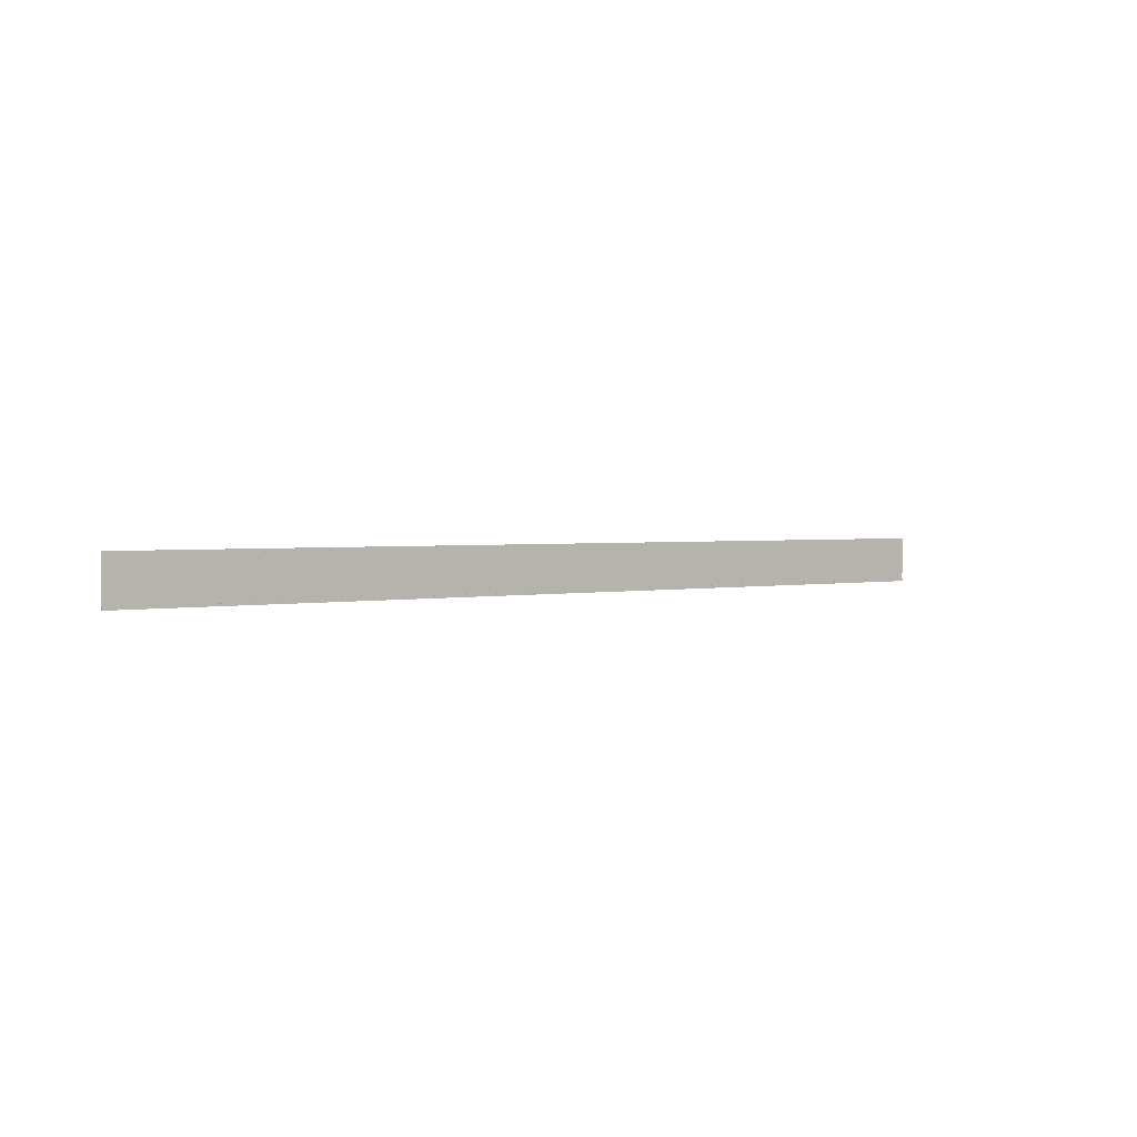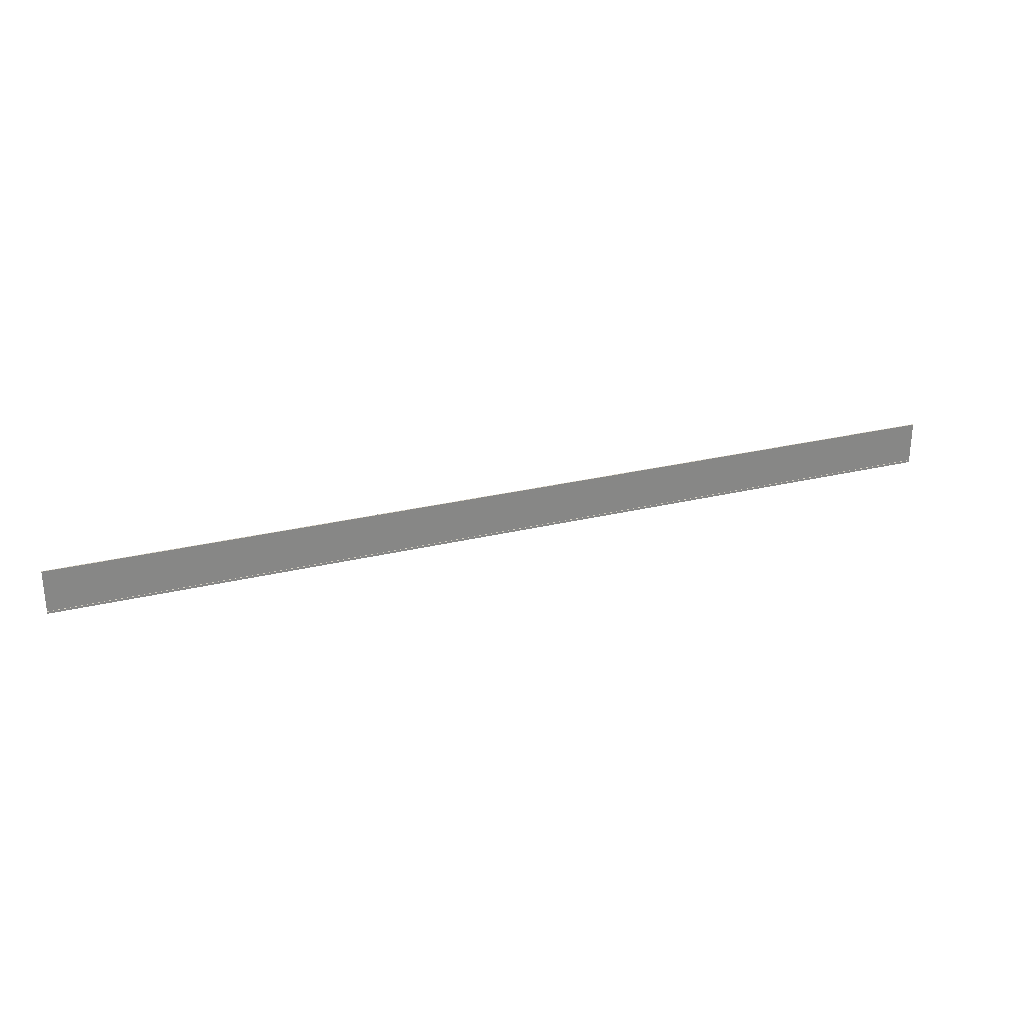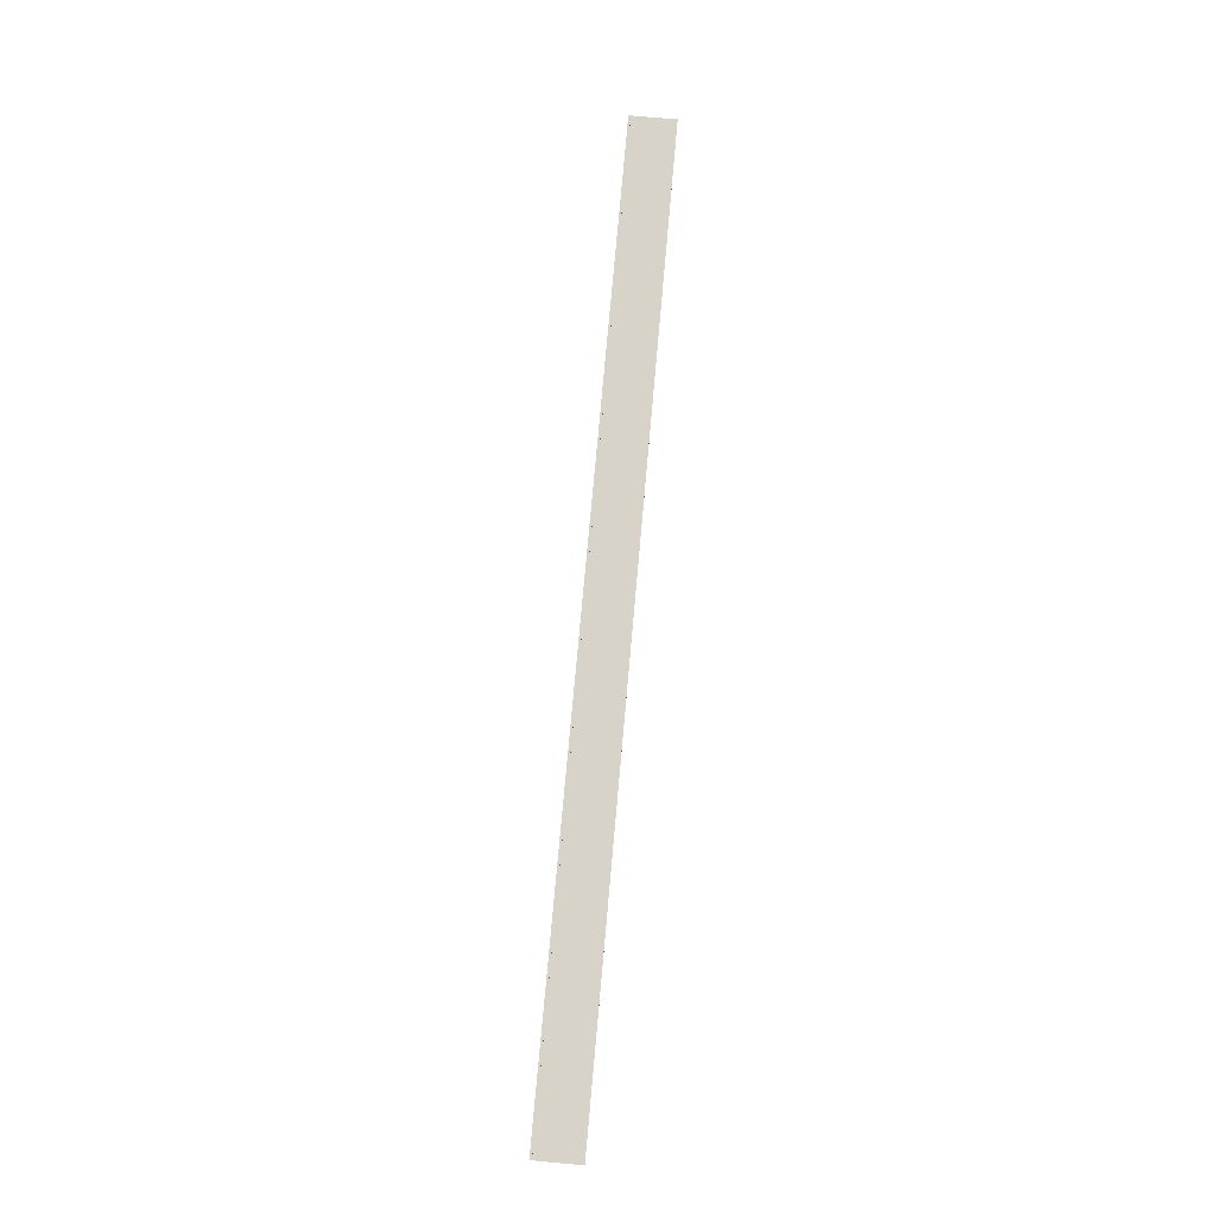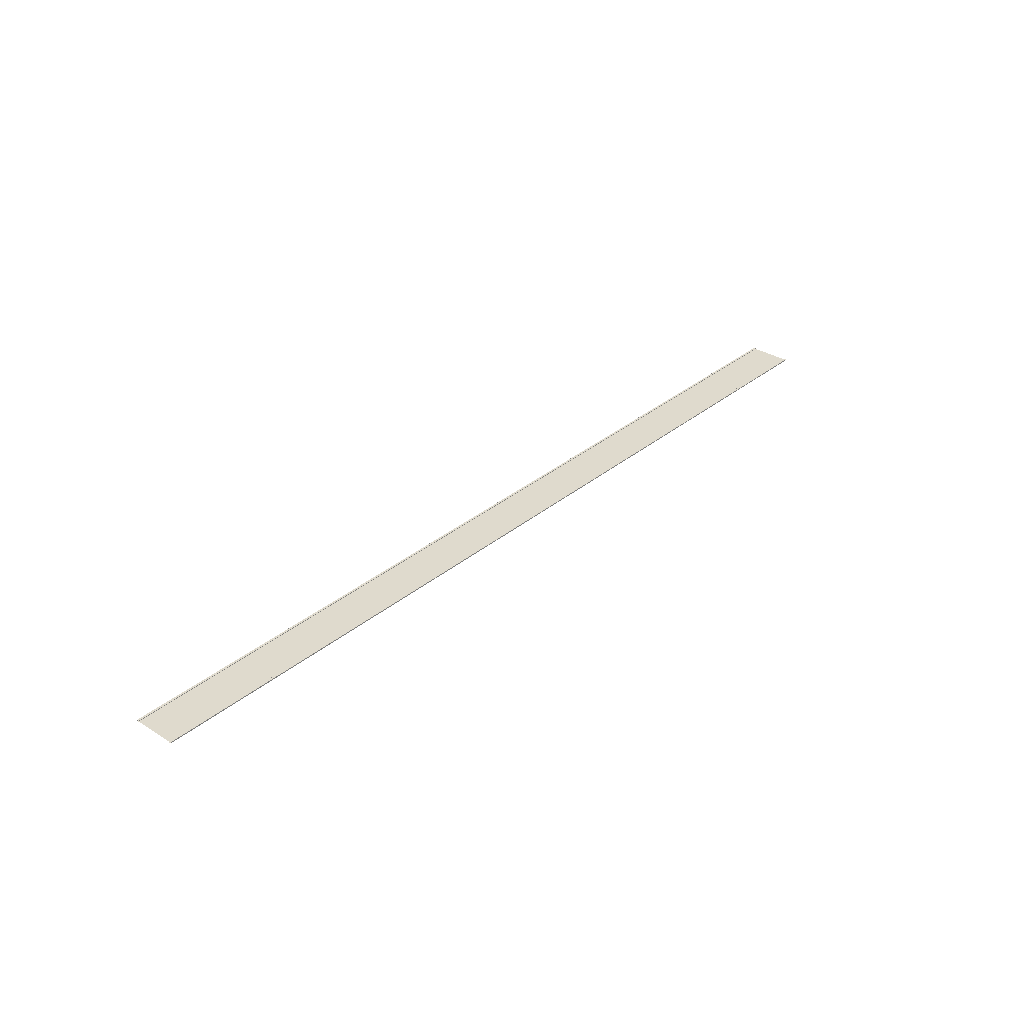
<metadata>
{"format":"obj","ext":"obj","renderer":"f3d","projection":"perspective","resolution":1024,"background":"white","views":[{"elev":1.8,"azim":139.8,"up":"+Y"},{"elev":27.8,"azim":159.7,"up":"+Y"},{"elev":76.2,"azim":95.1,"up":"+Z"},{"elev":32.7,"azim":-48.6,"up":"+Z"}]}
</metadata>
<code>
g background_2_future_1_road_mesh
v 326 210.5 -9.125
v 326 210.5 -8.875
v 326 211 -8.875
v 326 211 -9.125
v 326 201.5 -9.125
v 326 201 -9.125
v 326 201 -8.875
v 326 201.5 -8.875
v 326 211 -8.875
v 326 210.5 -8.875
v 121 210.5 -8.875
v 121 211 -8.875
v 326 211 -9.125
v 326 211 -8.875
v 121 211 -8.875
v 121 211 -9.125
v 326 210.5 -8.875
v 326 210.5 -9.125
v 121 210.5 -9.125
v 121 210.5 -8.875
v 326 210.5 -9.125
v 326 211 -9.125
v 121 211 -9.125
v 121 210.5 -9.125
v 326 201 -8.875
v 121 201 -8.875
v 121 201.5 -8.875
v 326 201.5 -8.875
v 326 201 -9.125
v 121 201 -9.125
v 121 201 -8.875
v 326 201 -8.875
v 326 201.5 -8.875
v 121 201.5 -8.875
v 121 201.5 -9.125
v 326 201.5 -9.125
v 326 201.5 -9.125
v 121 201.5 -9.125
v 121 201 -9.125
v 326 201 -9.125
v 121 201.5 -9
v 121 210.5 -9
v 326 210.5 -9
v 326 201.5 -9
v 121 201.5 -9
v 326 201.5 -9
v 326 210.5 -9
v 121 210.5 -9
g background_2_future_1_road_mesh_0
f 3 2 1
f 4 3 1
f 7 6 5
f 8 7 5
f 11 10 9
f 12 11 9
f 15 14 13
f 16 15 13
f 19 18 17
f 20 19 17
f 23 22 21
f 24 23 21
f 27 26 25
f 28 27 25
f 31 30 29
f 32 31 29
f 35 34 33
f 36 35 33
f 39 38 37
f 40 39 37
f 43 42 41
f 44 43 41
f 47 46 45
f 48 47 45

</code>
